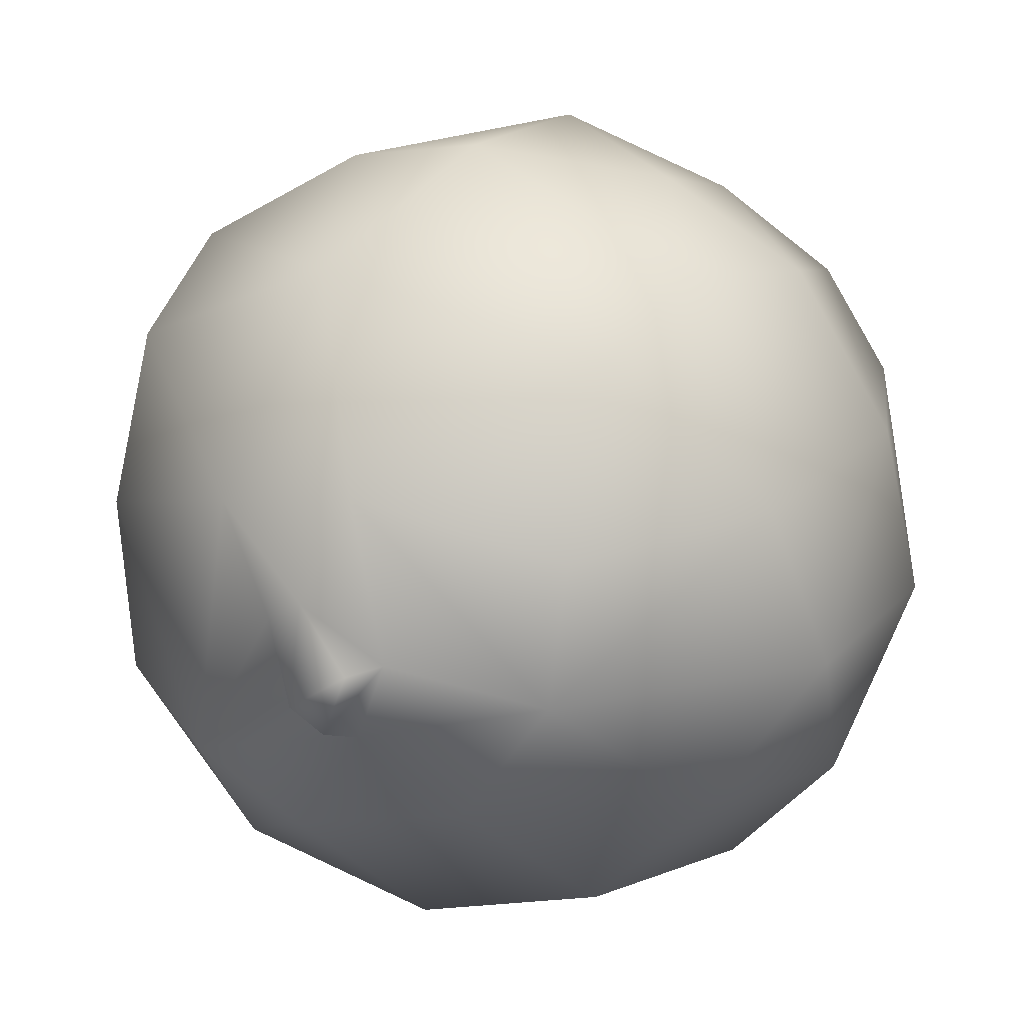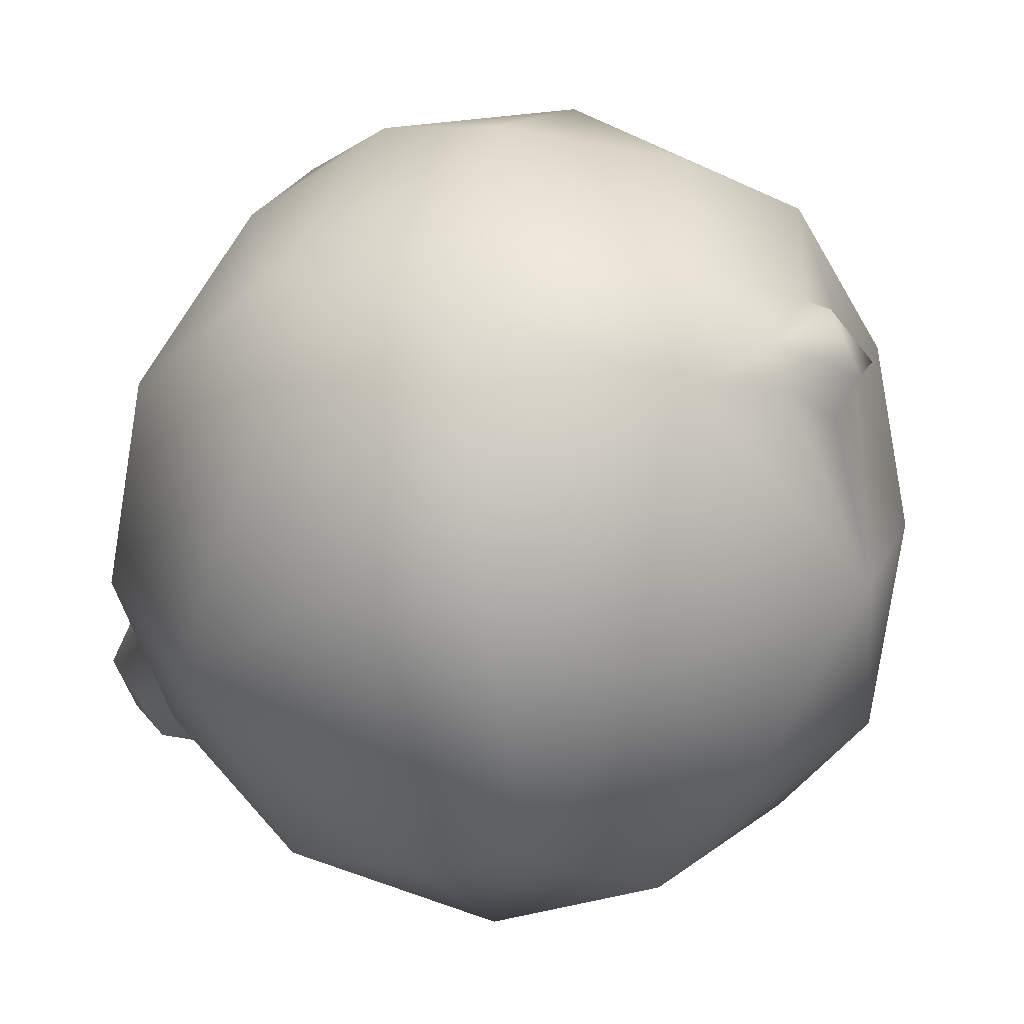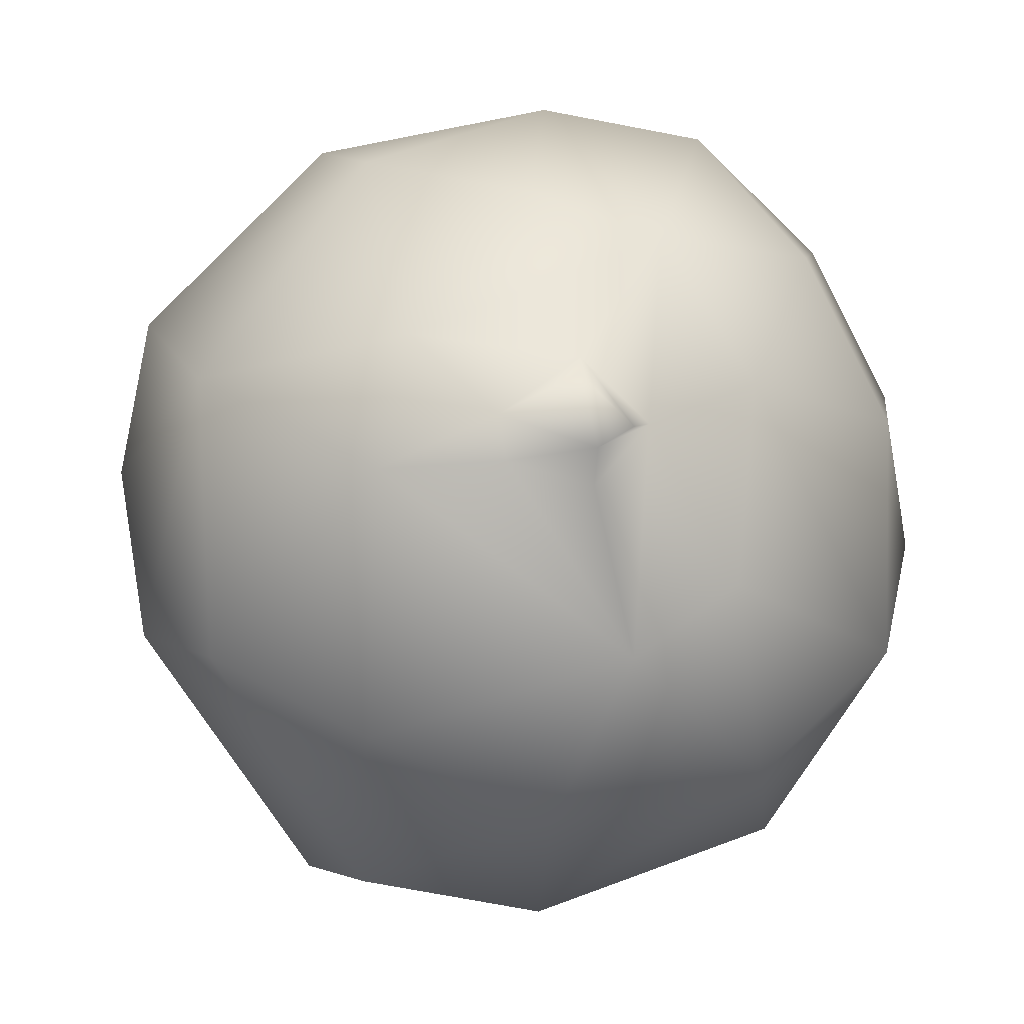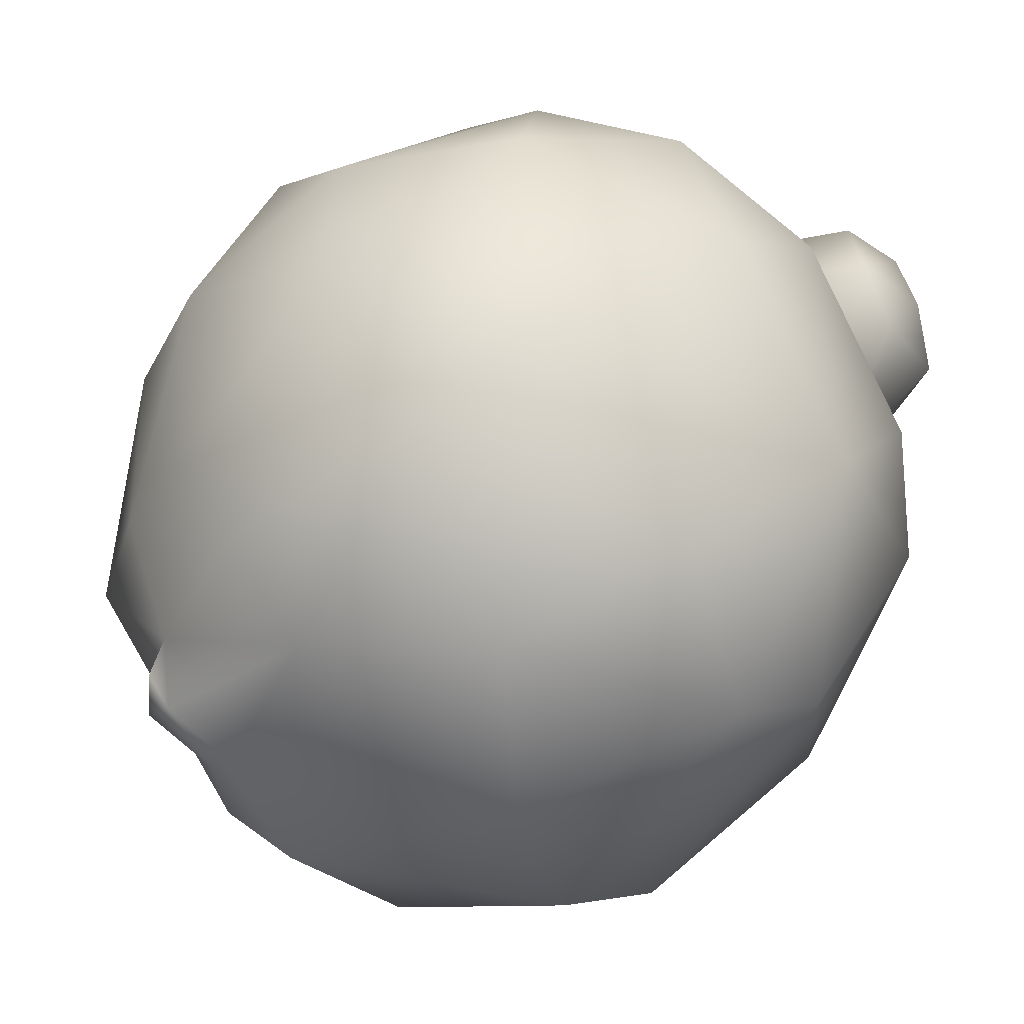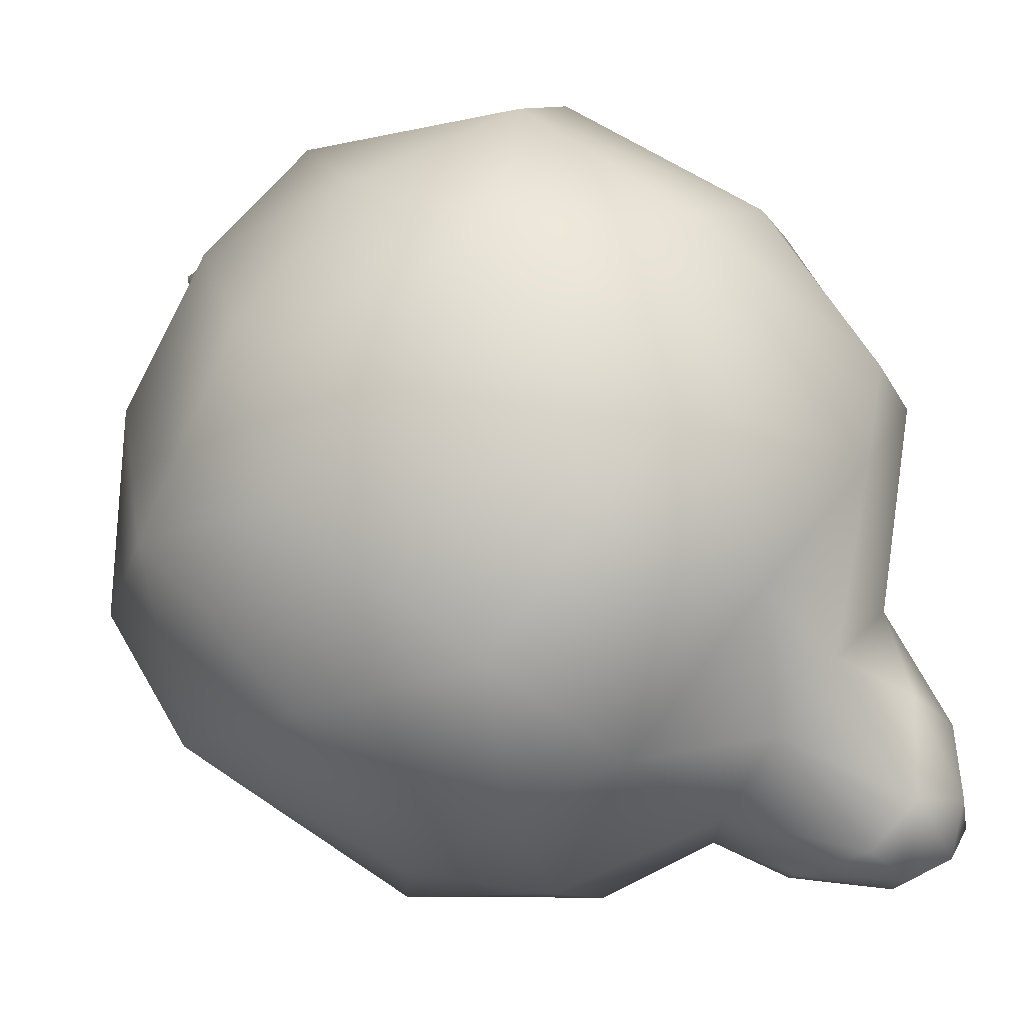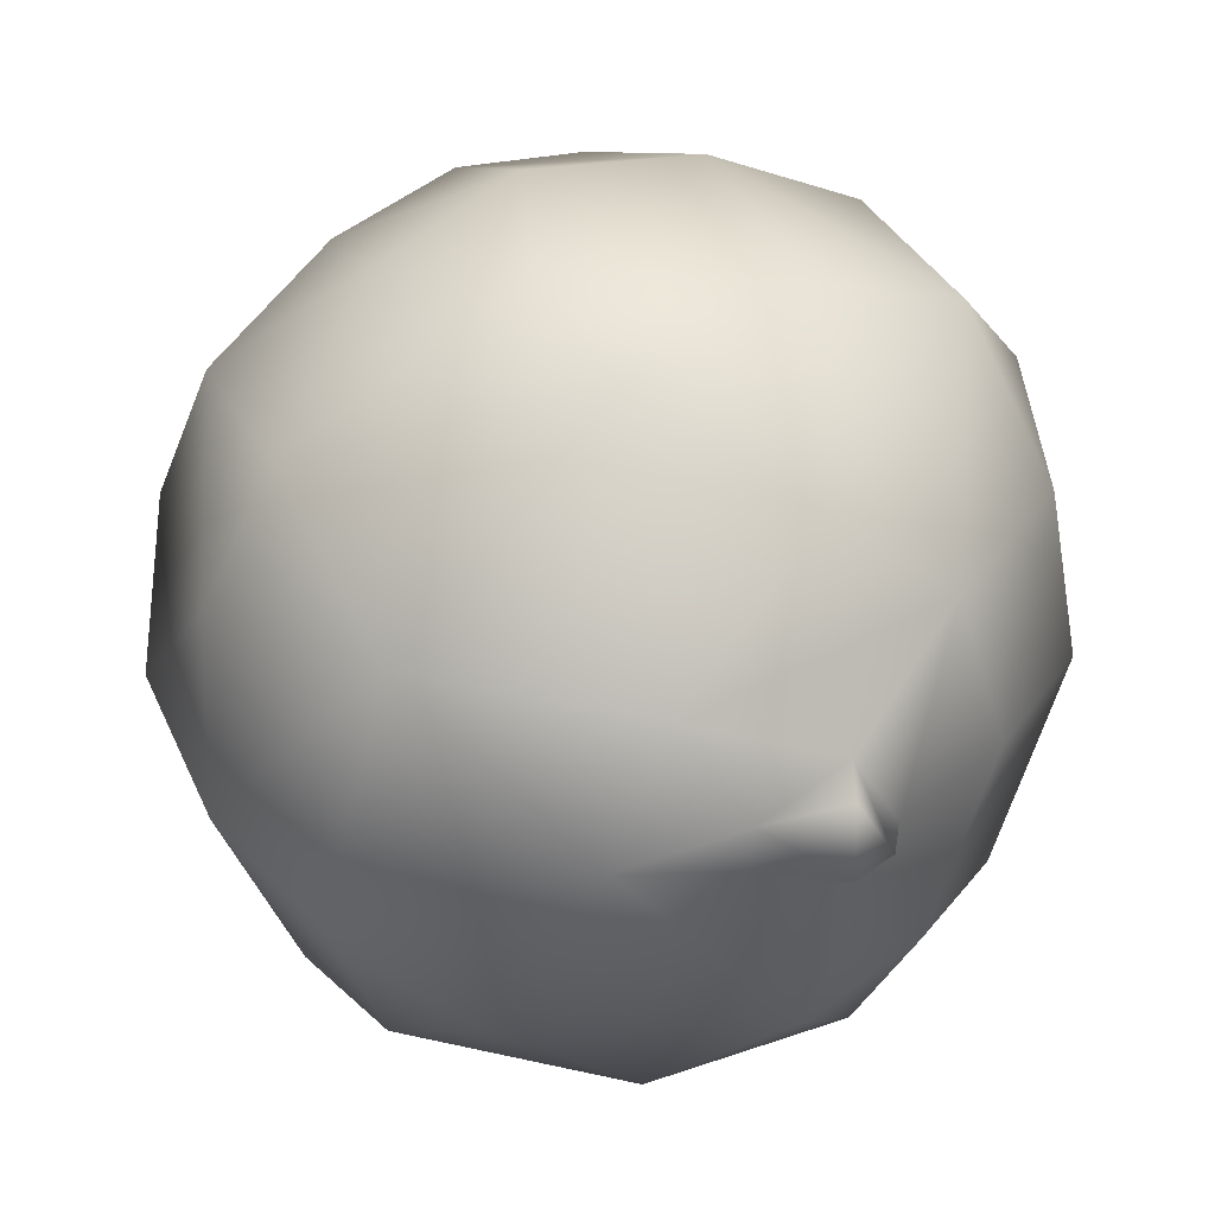
<metadata>
{"format":"obj","ext":"obj","renderer":"f3d","projection":"perspective","resolution":1024,"background":"white","views":[{"elev":69.9,"azim":-108.3,"up":"+Y"},{"elev":39.3,"azim":148.7,"up":"+Y"},{"elev":-47.6,"azim":-155.1,"up":"+Z"},{"elev":-67.8,"azim":-37.0,"up":"+Z"},{"elev":-34.8,"azim":-57.5,"up":"+Y"},{"elev":-12.7,"azim":-176.3,"up":"+Z"}]}
</metadata>
<code>
o Pomegranate_Cube.001
v 0.01154 0.02431 0.02796
v 0.02415 0.02219 0.01447
v -0.01226 0.05418 0.02997
v 0.02504 0.06224 -0.008125
v 0.001907 0.02066 -0.03707
v -0.03693 0.01997 -0.004866
v -0.0152 0.06436 -0.028
v -0.00175 0.0408 0.03555
v -0.02297 0.06695 -0.02356
v -0.02569 0.06218 -0.02655
v 0.03354 0.03824 0.007531
v -0.02385 0.02615 0.0276
v 0.009696 0.07375 -0.01514
v -0.006105 0.03557 -0.04093
v -0.03883 0.05033 0.003231
v -0.006676 0.07579 0.004674
v -0.02262 0.02716 -0.03497
v -0.02805 0.04575 -0.03068
v -0.0118 0.01426 0.02746
v 0.03159 0.02569 0.00077
v 0.002811 0.000311 -0.002226
v 0.01344 0.001626 0.01633
v 0.01169 0.01487 0.03002
v 0.01897 0.01075 0.007128
v 0.002756 0.009275 0.02055
v 0.023 0.01612 0.009244
v -0.005582 0.02787 0.03511
v 0.02004 0.02652 0.02308
v -0.02072 0.05902 -0.02829
v 0.00443 0.01632 0.0261
v -0.02078 0.06825 0.01438
v 0.01168 0.009673 -0.02439
v -0.02376 0.007151 0.007661
v 0.01499 0.0302 -0.03611
v 0.01859 0.07021 0.001194
v -0.03898 0.02791 0.007693
v 0.02539 0.05461 -0.02234
v 0.02235 0.02763 -0.02973
v 0.01293 0.006794 0.008592
v 0.01199 0.001 0.02445
v -0.02613 0.05971 -0.0238
v 0.01231 0.06592 0.01711
v 0.0249 0.007969 0.02831
v 0.01892 0.00758 0.03078
v 0.0268 0.006707 0.02307
v 0.02023 0.002792 0.0285
v 0.02202 0.002357 0.02181
v 0.01825 0.000711 0.02512
v -0.01572 0.06707 -0.02526
v -0.02278 0.06296 -0.02856
v 0.01964 0.008268 -0.007082
v -0.01025 0.00287 0.01308
v 0.02639 0.01629 -0.01232
v 0.01815 0.04801 0.02584
v -0.005311 0.001906 -0.01288
v 0.03398 0.03954 -0.00809
v -0.02656 0.0145 0.01786
v 0.02662 0.05496 0.01292
v -0.0211 0.0721 -0.003737
v 0.01655 0.05677 -0.03064
v -0.03698 0.04036 0.01716
v -0.000135 0.07279 0.01404
v -0.01801 0.01339 -0.02868
v -0.04098 0.03724 -0.00706
v 0.005082 0.04873 -0.03786
v -0.005565 0.06861 -0.02877
v -0.03411 0.05488 -0.01732
v -0.03063 0.06633 -0.008505
v -0.01037 0.07324 -0.01889
v -0.02274 0.06596 -0.02021
v -0.019 0.04737 -0.03715
v 0.008708 0.04341 0.03344
v 0.02453 0.03819 0.02223
v 0.01838 0.01488 0.0307
v 0.02336 0.01805 0.02643
v 0.01857 0.004401 0.0132
v 0.02627 0.006377 0.01803
v 0.02848 0.01332 0.0238
v 0.007482 0.005664 0.01253
v -0.03203 0.05797 0.01631
v -0.03448 0.02375 -0.02169
v 0.01224 0.004875 0.02915
v 0.001516 0.0627 0.02578
v -0.02445 0.04501 0.02929
v -0.02609 0.00675 -0.009832
v -0.01214 0.000457 0.002366
f 21 79 52
f 19 30 27
f 30 1 27
f 61 84 80
f 63 85 81
f 85 6 81
f 81 6 64
f 38 34 60
f 52 25 19
f 2 20 11
f 82 48 46
f 31 62 16
f 76 77 47
f 77 45 47
f 41 50 29
f 27 1 72
f 43 44 46
f 47 46 48
f 45 43 46
f 22 47 48
f 74 43 75
f 82 44 23
f 70 10 41
f 29 50 7
f 11 56 4
f 56 38 37
f 42 58 35
f 58 11 4
f 71 17 18
f 68 59 69
f 59 16 69
f 60 65 66
f 13 66 69
f 41 68 70
f 7 71 29
f 49 66 7
f 70 69 49
f 29 71 41
f 72 73 54
f 57 19 12
f 21 86 55
f 86 52 33
f 1 30 23
f 30 82 23
f 28 74 75
f 1 23 74
f 2 75 78
f 24 76 39
f 24 77 76
f 26 77 24
f 25 82 30
f 25 40 82
f 2 77 26
f 79 40 25
f 79 22 40
f 79 39 22
f 24 51 20 26
f 3 31 80 84
f 79 25 52
f 40 22 48
f 15 61 80
f 14 65 34 5
f 17 63 81
f 11 73 28 2
f 60 34 65
f 35 13 16 62
f 37 60 13 4
f 62 42 35
f 35 4 13
f 61 15 64 36
f 37 38 60
f 64 6 36
f 83 62 31 3
f 77 78 45
f 78 43 45
f 19 25 30
f 20 2 26
f 82 40 48
f 17 14 5 63
f 62 83 42
f 39 21 51 24
f 41 10 50
f 28 73 72 1
f 39 79 21
f 72 83 3 8
f 47 45 46
f 22 76 47
f 75 43 78
f 23 44 74
f 74 44 43
f 44 82 46
f 50 10 9
f 50 9 49
f 9 70 49
f 70 9 10
f 54 42 83 72
f 63 5 32 55
f 57 36 6 33
f 4 56 37
f 56 53 38
f 12 61 36 57
f 8 3 84 27
f 61 12 84
f 12 27 84
f 32 5 34 38
f 63 55 85
f 55 86 85
f 85 86 33
f 85 33 6
f 38 53 32
f 15 68 67 64
f 42 54 58
f 35 58 4
f 14 17 71
f 59 31 16
f 67 18 81 64
f 66 13 60
f 69 16 13
f 65 14 71
f 66 65 71
f 18 17 81
f 31 59 68 80
f 15 80 68
f 21 55 32 51
f 41 67 68
f 7 66 71
f 49 69 66
f 41 18 67
f 70 68 69
f 71 18 41
f 8 27 72
f 57 33 52 19
f 11 20 56
f 56 20 53
f 12 19 27
f 21 52 86
f 20 51 53
f 53 51 32
f 54 73 58
f 58 73 11
f 28 1 74
f 28 75 2
f 39 76 22
f 2 78 77
f 50 49 7

</code>
